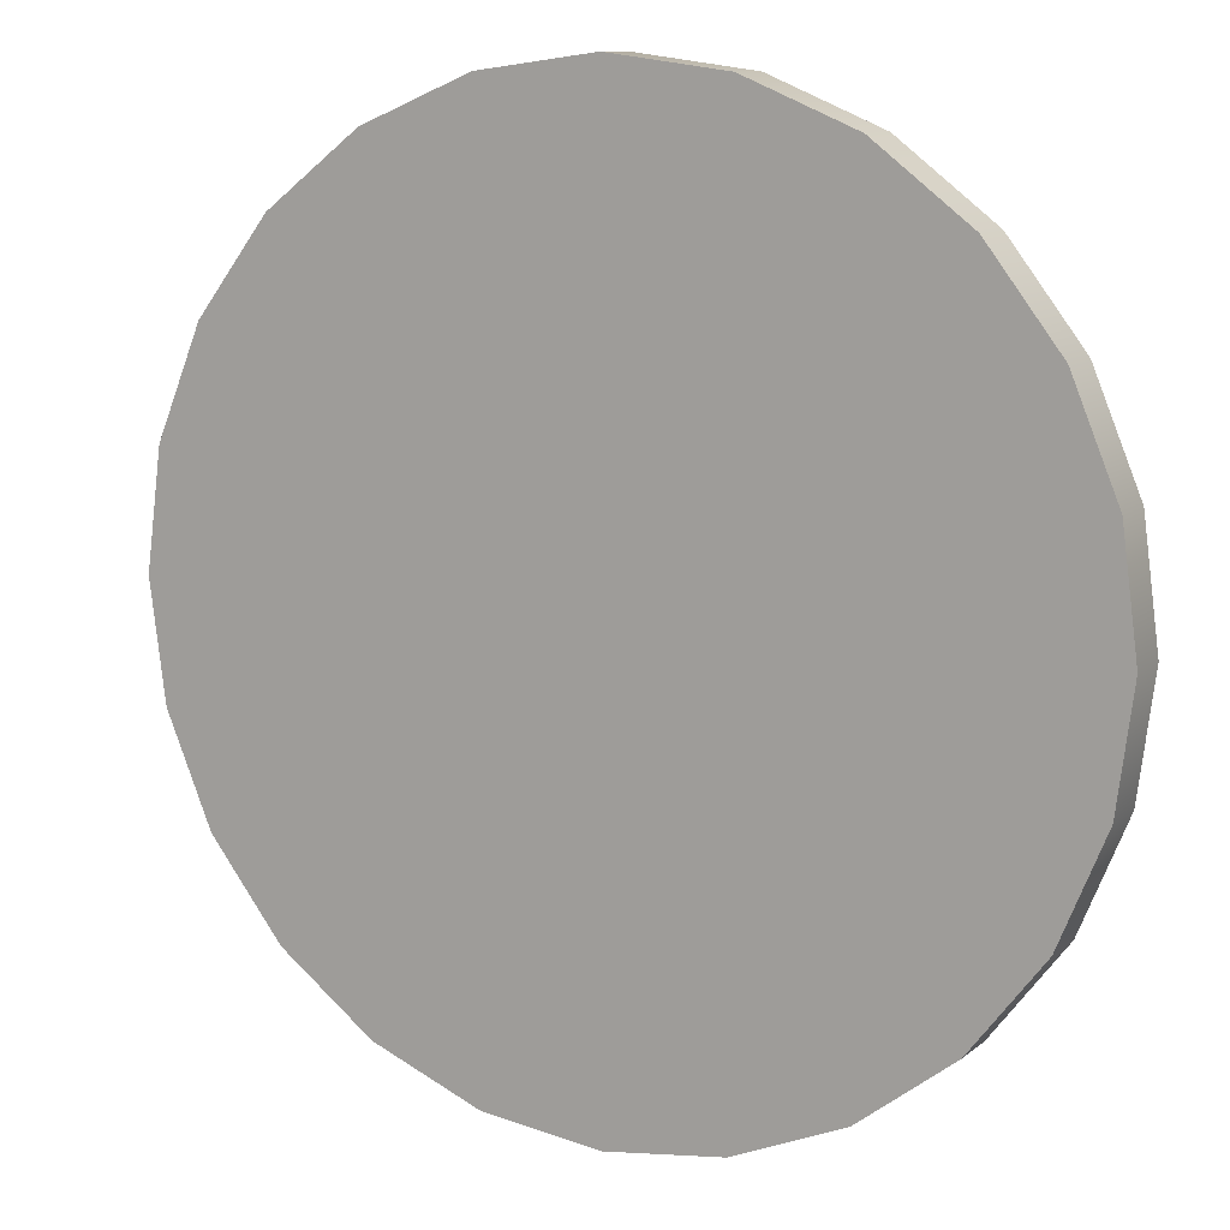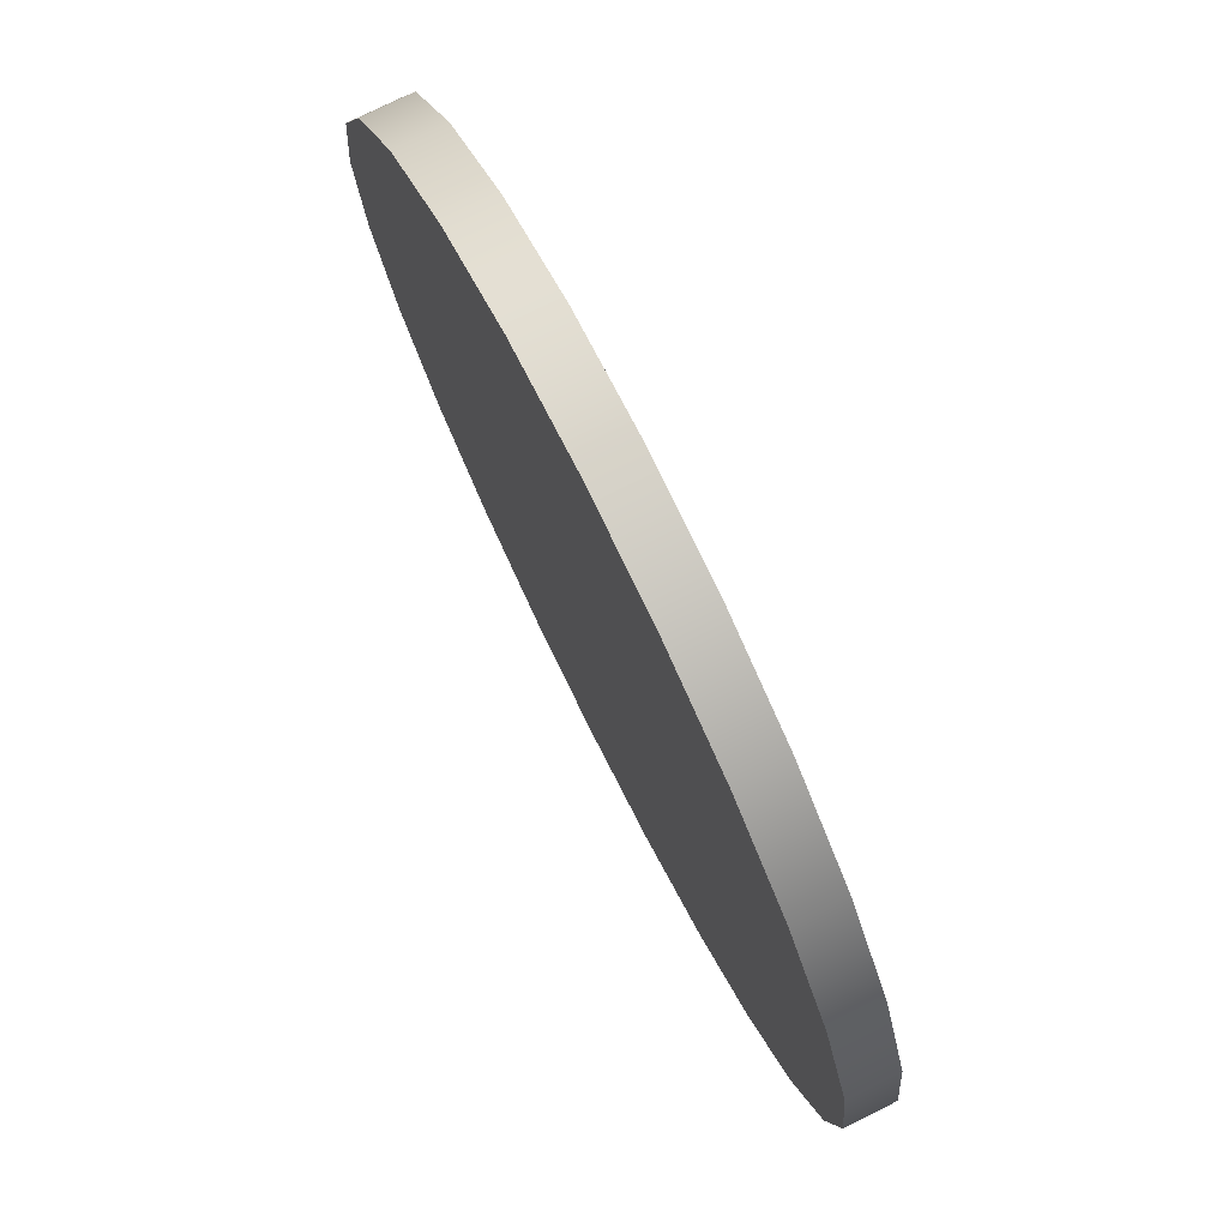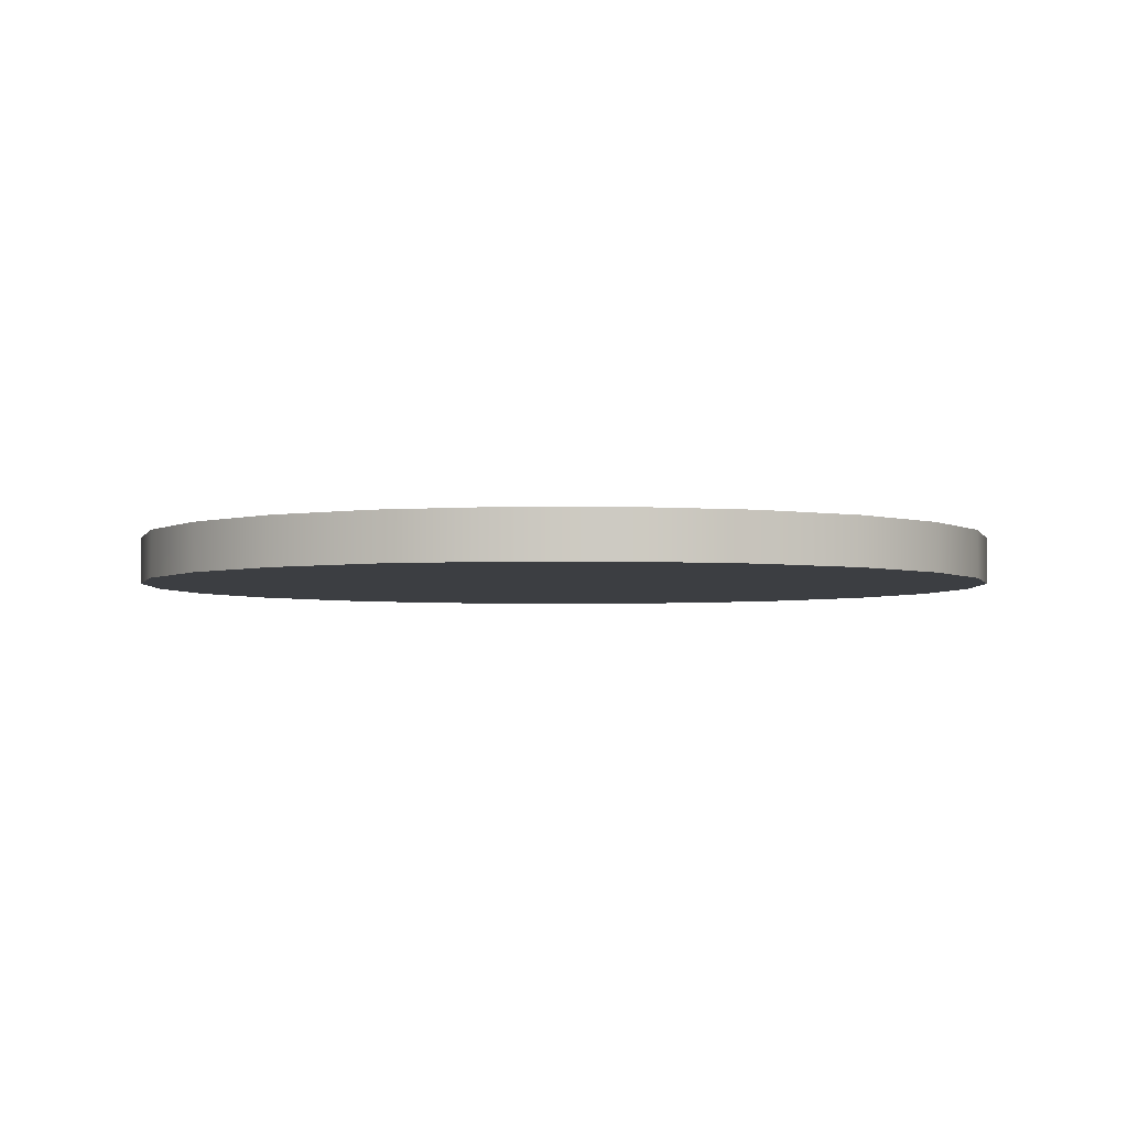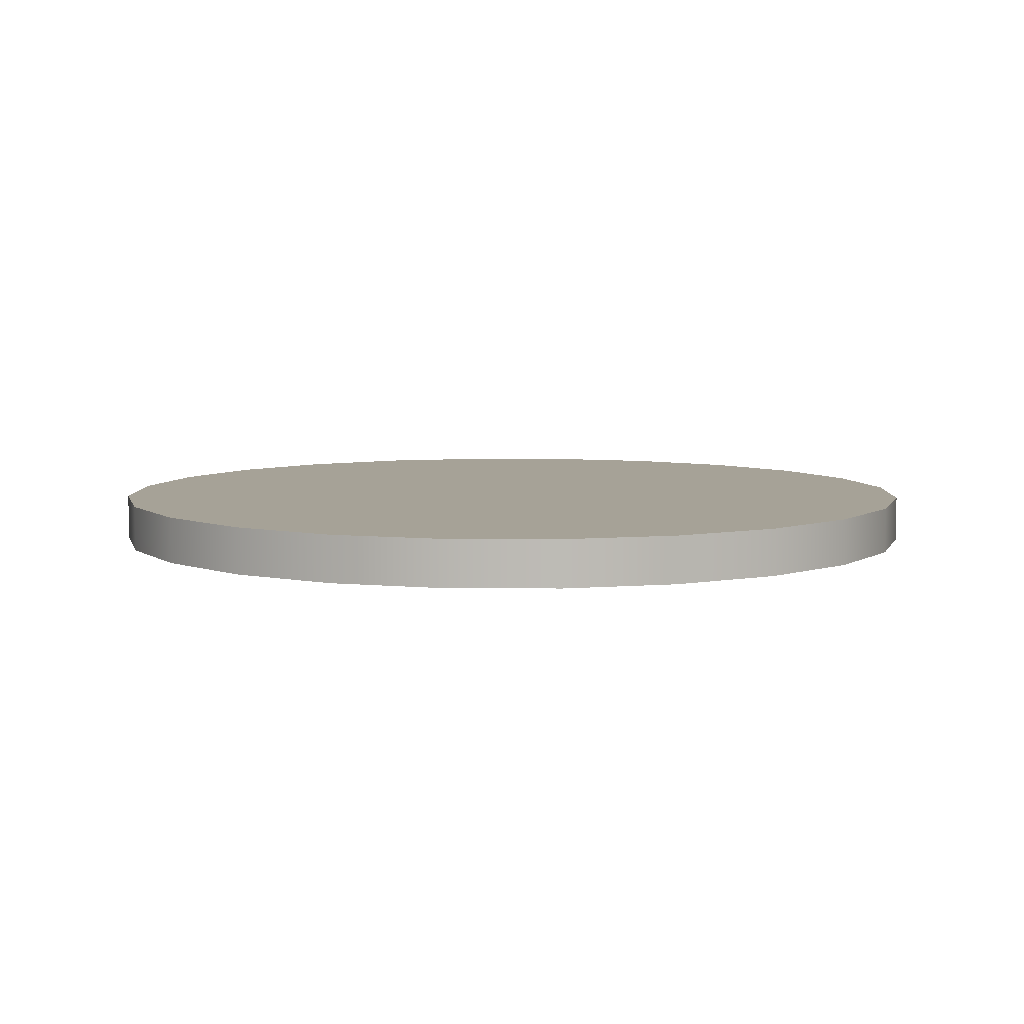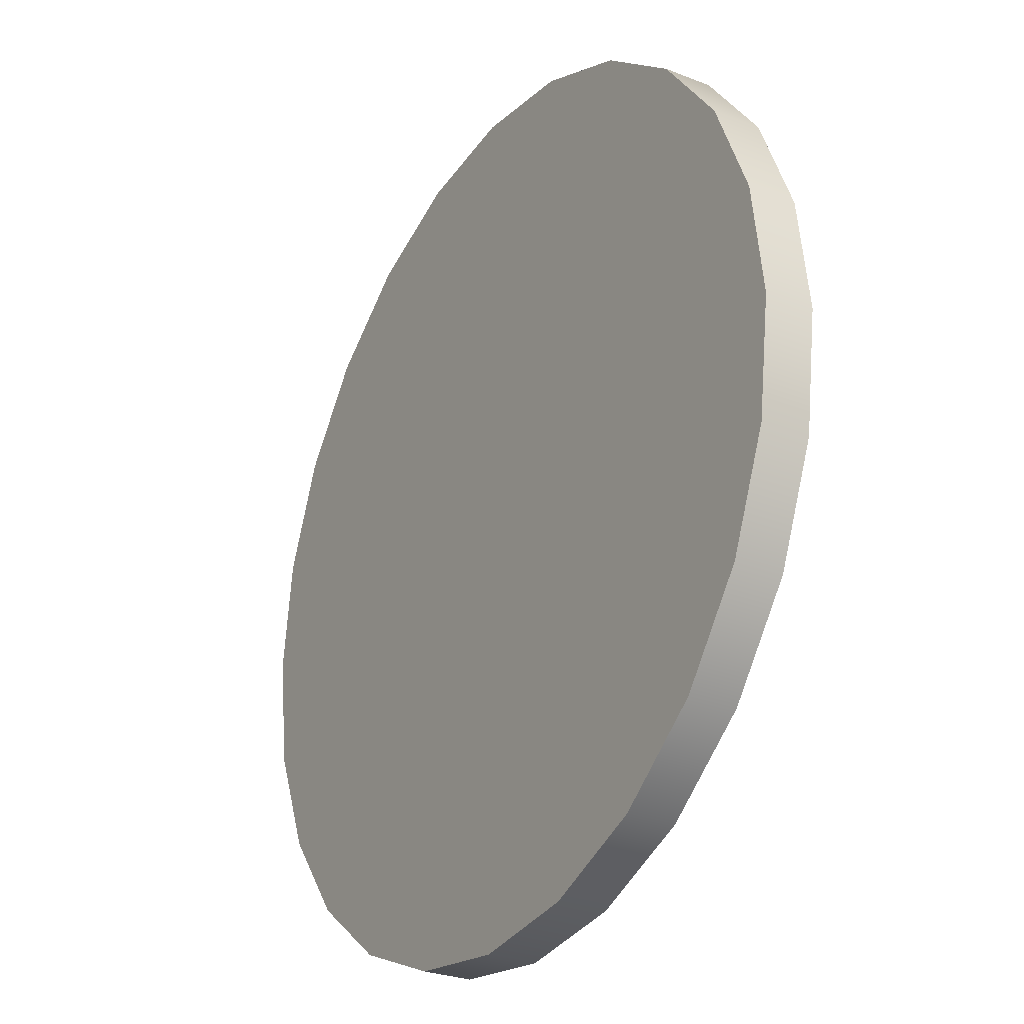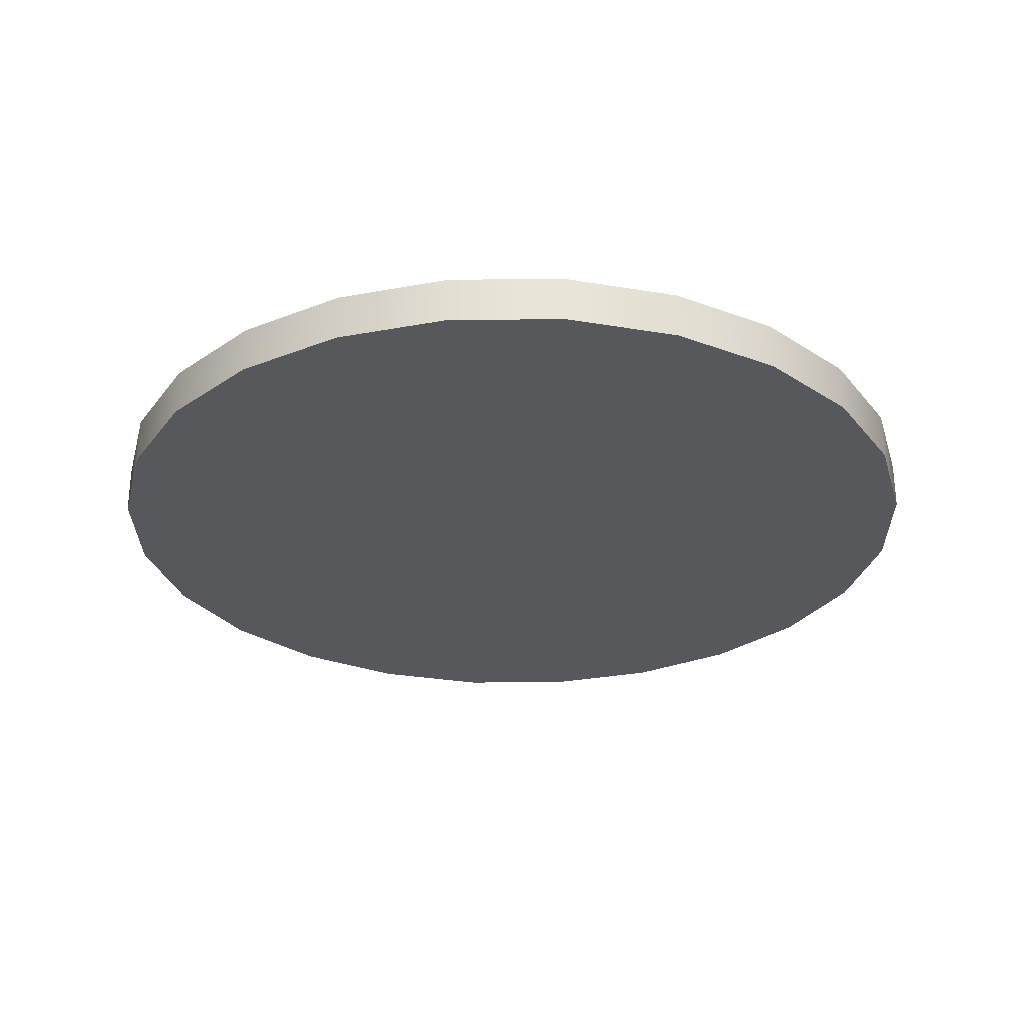
<metadata>
{"format":"obj","ext":"obj","renderer":"f3d","projection":"perspective","resolution":1024,"background":"white","views":[{"elev":10.5,"azim":28.3,"up":"+Z"},{"elev":76.9,"azim":-116.5,"up":"+Z"},{"elev":-3.4,"azim":127.3,"up":"+Y"},{"elev":6.5,"azim":143.7,"up":"+Y"},{"elev":-27.5,"azim":-121.2,"up":"+Z"},{"elev":-28.5,"azim":-21.8,"up":"+Y"}]}
</metadata>
<code>
g SM_Scene_A_ManholeCover00
v -0.1249 0.05211 -0.4662
v -3.815e-06 0.05211 -0.4827
v 0.1249 0.05211 -0.4662
v -0.2414 0.05211 -0.418
v 0.2413 0.05211 -0.418
v -0.3413 0.05211 -0.3413
v 0.3413 0.05211 -0.3413
v -0.418 0.05211 -0.2414
v 0.418 0.05211 -0.2414
v -0.4663 0.05211 -0.1249
v 0.4662 0.05211 -0.1249
v -0.4827 0.05211 0
v 0.4827 0.05211 0
v -0.4663 0.05211 0.1249
v 0.4662 0.05211 0.1249
v -0.418 0.05211 0.2414
v 0.418 0.05211 0.2414
v -0.3413 0.05211 0.3413
v 0.3413 0.05211 0.3413
v -0.2414 0.05211 0.418
v 0.2413 0.05211 0.418
v -0.1249 0.05211 0.4663
v 0.1249 0.05211 0.4663
v -3.815e-06 0.05211 0.4827
v 0.1249 7.629e-06 -0.4662
v -3.815e-06 7.629e-06 -0.4827
v -0.1249 7.629e-06 -0.4662
v 0.2413 7.629e-06 -0.418
v -0.2414 7.629e-06 -0.418
v 0.3413 7.629e-06 -0.3413
v -0.3413 7.629e-06 -0.3413
v 0.418 7.629e-06 -0.2414
v -0.418 7.629e-06 -0.2414
v 0.4662 7.629e-06 -0.1249
v -0.4663 7.629e-06 -0.1249
v 0.4827 7.629e-06 0
v -0.4827 7.629e-06 0
v 0.4662 7.629e-06 0.1249
v -0.4663 7.629e-06 0.1249
v 0.418 7.629e-06 0.2414
v -0.418 7.629e-06 0.2414
v 0.3413 7.629e-06 0.3413
v -0.3413 7.629e-06 0.3413
v 0.2413 7.629e-06 0.418
v -0.2414 7.629e-06 0.418
v 0.1249 7.629e-06 0.4663
v -0.1249 7.629e-06 0.4663
v -3.815e-06 7.629e-06 0.4827
v -0.3413 0.05211 -0.3413
v -0.418 0.05211 -0.2414
v -0.418 7.629e-06 -0.2414
v -0.3413 7.629e-06 -0.3413
v -0.2414 0.05211 -0.418
v -0.2414 7.629e-06 -0.418
v -0.1249 0.05211 -0.4662
v -0.1249 7.629e-06 -0.4662
v -3.815e-06 0.05211 -0.4827
v -3.815e-06 7.629e-06 -0.4827
v 0.1249 0.05211 -0.4662
v -3.815e-06 0.05211 -0.4827
v -3.815e-06 7.629e-06 -0.4827
v 0.1249 7.629e-06 -0.4662
v 0.2413 0.05211 -0.418
v 0.2413 7.629e-06 -0.418
v 0.3413 0.05211 -0.3413
v 0.3413 7.629e-06 -0.3413
v 0.418 0.05211 -0.2414
v 0.418 7.629e-06 -0.2414
v 0.4662 0.05211 -0.1249
v 0.4662 7.629e-06 -0.1249
v 0.4827 0.05211 0
v 0.4662 0.05211 -0.1249
v 0.4662 7.629e-06 -0.1249
v 0.4827 7.629e-06 0
v 0.4662 0.05211 0.1249
v 0.4662 7.629e-06 0.1249
v 0.418 0.05211 0.2414
v 0.418 7.629e-06 0.2414
v 0.3413 0.05211 0.3413
v 0.3413 7.629e-06 0.3413
v 0.2413 0.05211 0.418
v 0.2413 7.629e-06 0.418
v -0.418 0.05211 -0.2414
v -0.4663 7.629e-06 -0.1249
v -0.418 7.629e-06 -0.2414
v -0.4663 0.05211 -0.1249
v -0.4827 7.629e-06 0
v -0.4827 0.05211 0
v -0.4827 0.05211 0
v -0.4663 7.629e-06 0.1249
v -0.4827 7.629e-06 0
v -0.4663 0.05211 0.1249
v -0.418 7.629e-06 0.2414
v -0.418 0.05211 0.2414
v -0.3413 7.629e-06 0.3413
v -0.3413 0.05211 0.3413
v -0.2414 7.629e-06 0.418
v -0.2414 0.05211 0.418
v -0.1249 7.629e-06 0.4663
v -0.1249 0.05211 0.4663
v -3.815e-06 7.629e-06 0.4827
v -3.815e-06 0.05211 0.4827
v 0.1249 7.629e-06 0.4663
v 0.1249 0.05211 0.4663
v 0.1249 0.05211 0.4663
v 0.2413 7.629e-06 0.418
v 0.1249 7.629e-06 0.4663
v 0.2413 0.05211 0.418
g SM_Scene_A_ManholeCover00_0
f 3 2 1
f 1 4 3
f 4 5 3
f 4 6 5
f 6 7 5
f 6 8 7
f 8 9 7
f 8 10 9
f 10 11 9
f 10 12 11
f 12 13 11
f 12 14 13
f 14 15 13
f 14 16 15
f 16 17 15
f 16 18 17
f 18 19 17
f 18 20 19
f 20 21 19
f 20 22 21
f 22 23 21
f 22 24 23
f 27 26 25
f 25 28 27
f 28 29 27
f 28 30 29
f 30 31 29
f 30 32 31
f 32 33 31
f 32 34 33
f 34 35 33
f 34 36 35
f 36 37 35
f 36 38 37
f 38 39 37
f 38 40 39
f 40 41 39
f 40 42 41
f 42 43 41
f 42 44 43
f 44 45 43
f 44 46 45
f 46 47 45
f 46 48 47
f 51 50 49
f 52 51 49
f 52 49 53
f 54 52 53
f 54 53 55
f 56 54 55
f 56 55 57
f 58 56 57
f 61 60 59
f 62 61 59
f 62 59 63
f 64 62 63
f 64 63 65
f 66 64 65
f 66 65 67
f 68 66 67
f 68 67 69
f 70 68 69
f 73 72 71
f 74 73 71
f 74 71 75
f 76 74 75
f 76 75 77
f 78 76 77
f 78 77 79
f 80 78 79
f 80 79 81
f 82 80 81
f 85 84 83
f 84 86 83
f 84 87 86
f 87 88 86
f 91 90 89
f 90 92 89
f 90 93 92
f 93 94 92
f 93 95 94
f 95 96 94
f 95 97 96
f 97 98 96
f 97 99 98
f 99 100 98
f 99 101 100
f 101 102 100
f 101 103 102
f 103 104 102
f 107 106 105
f 106 108 105

</code>
